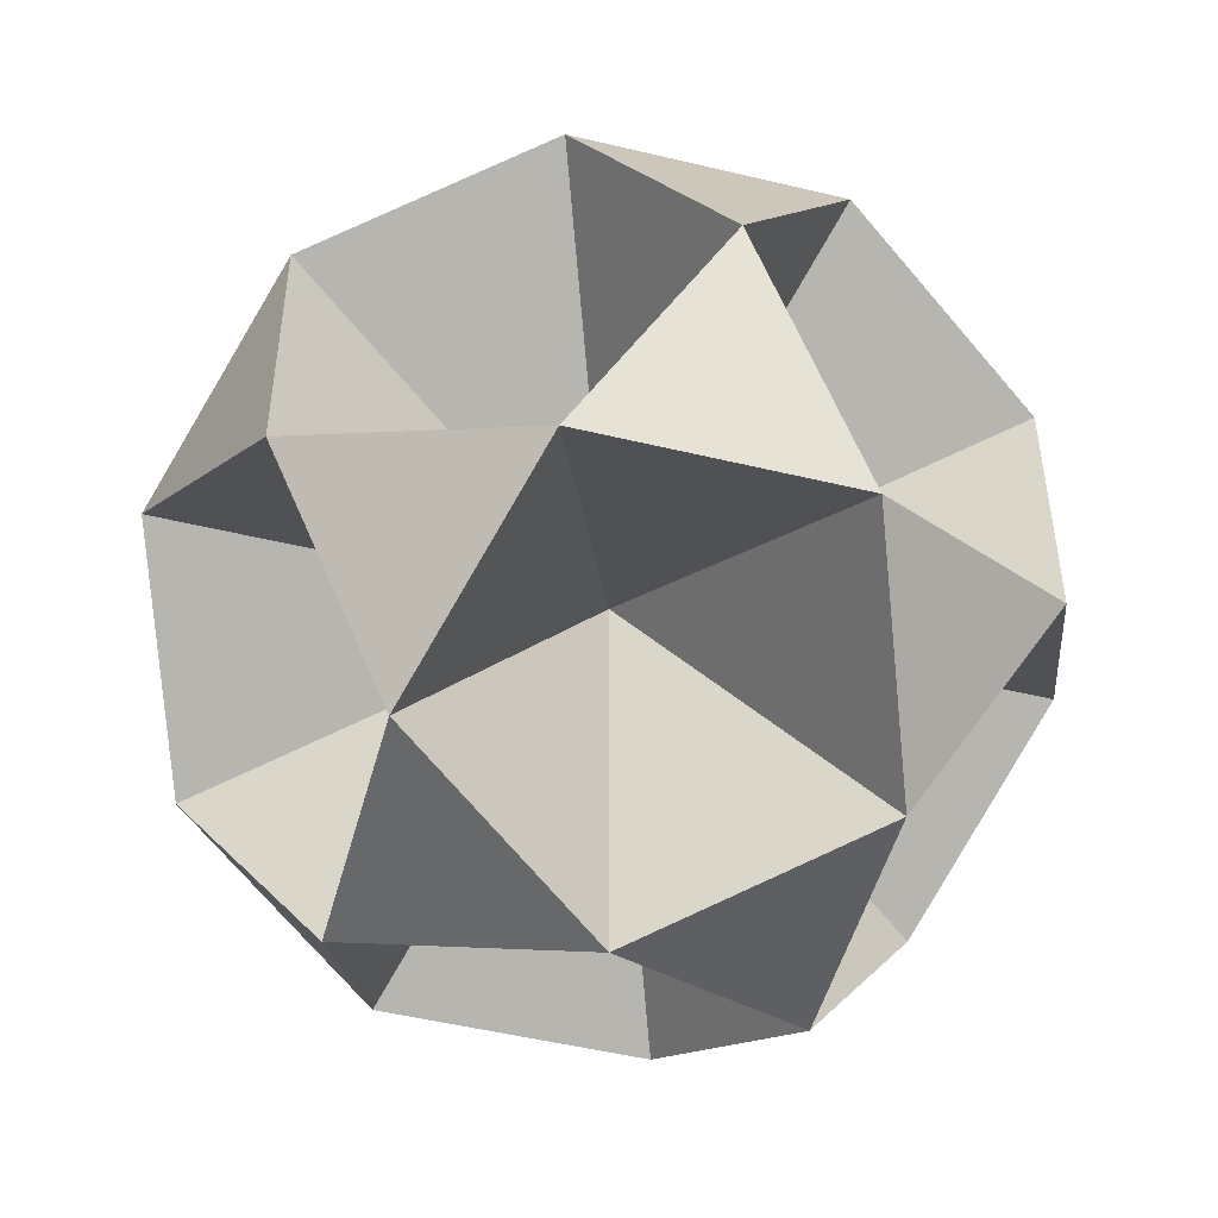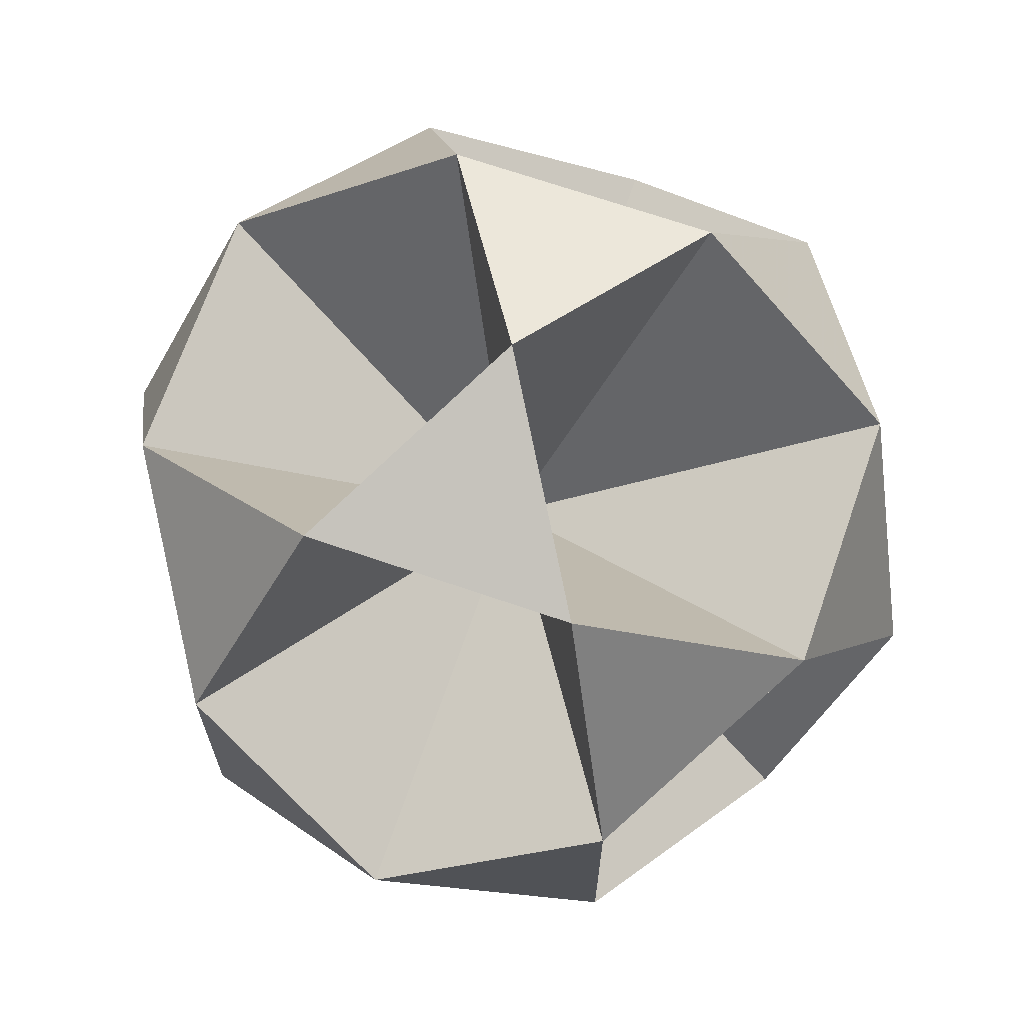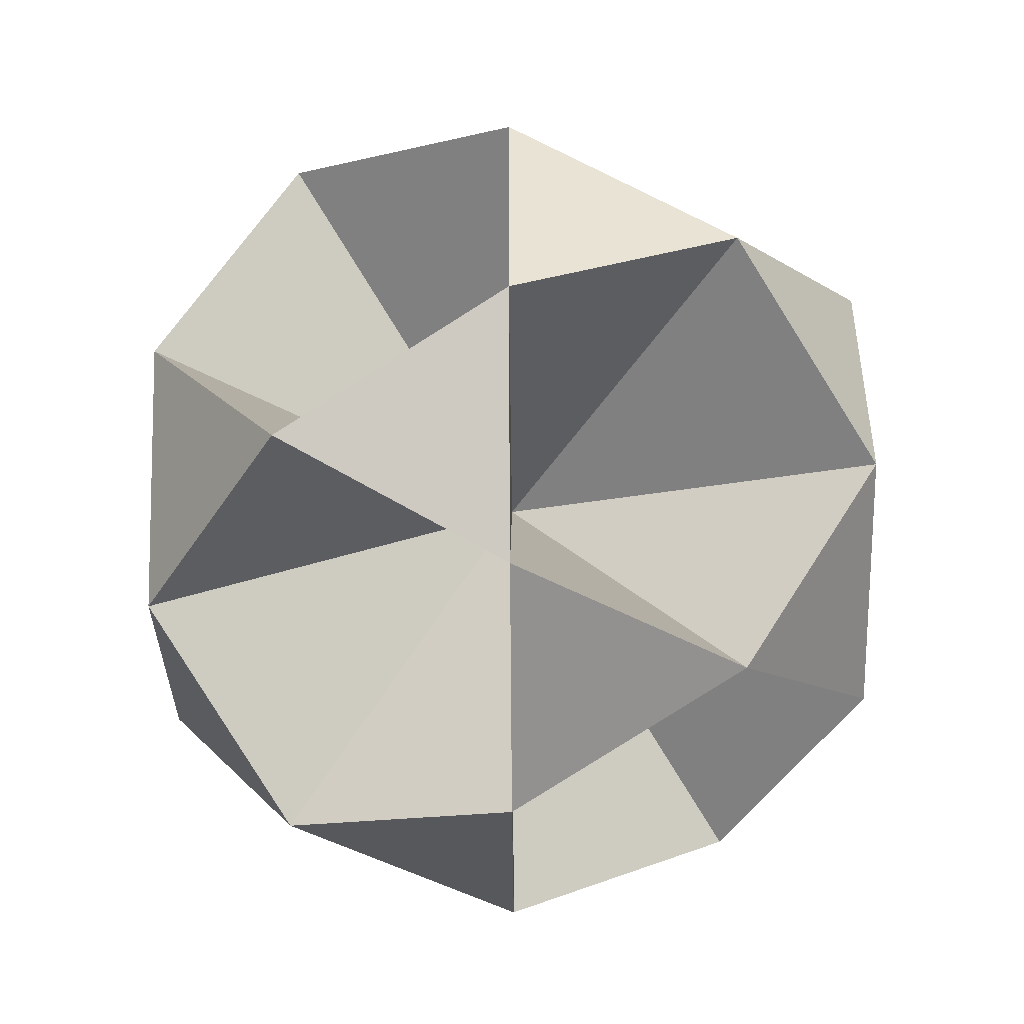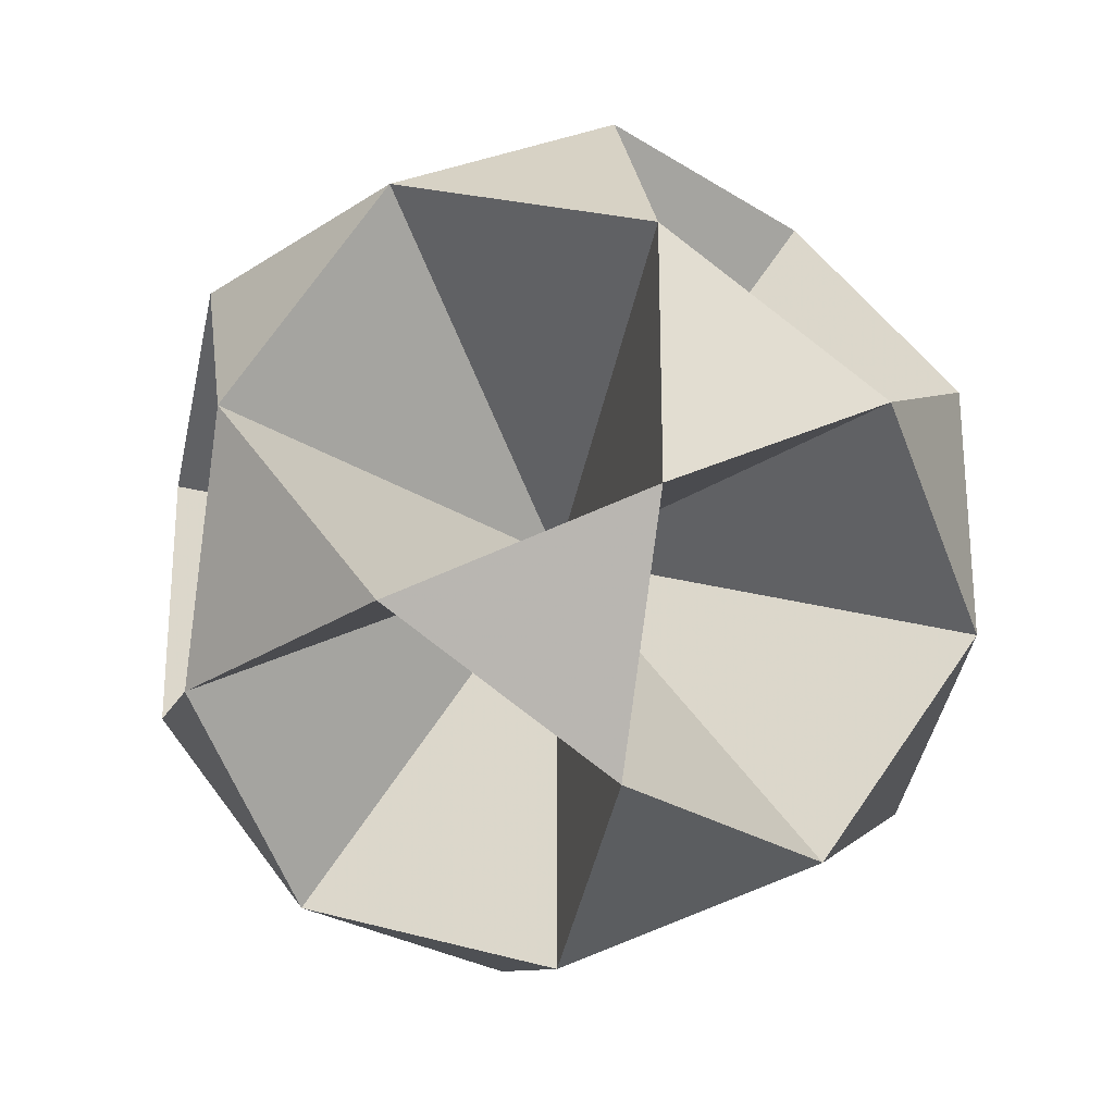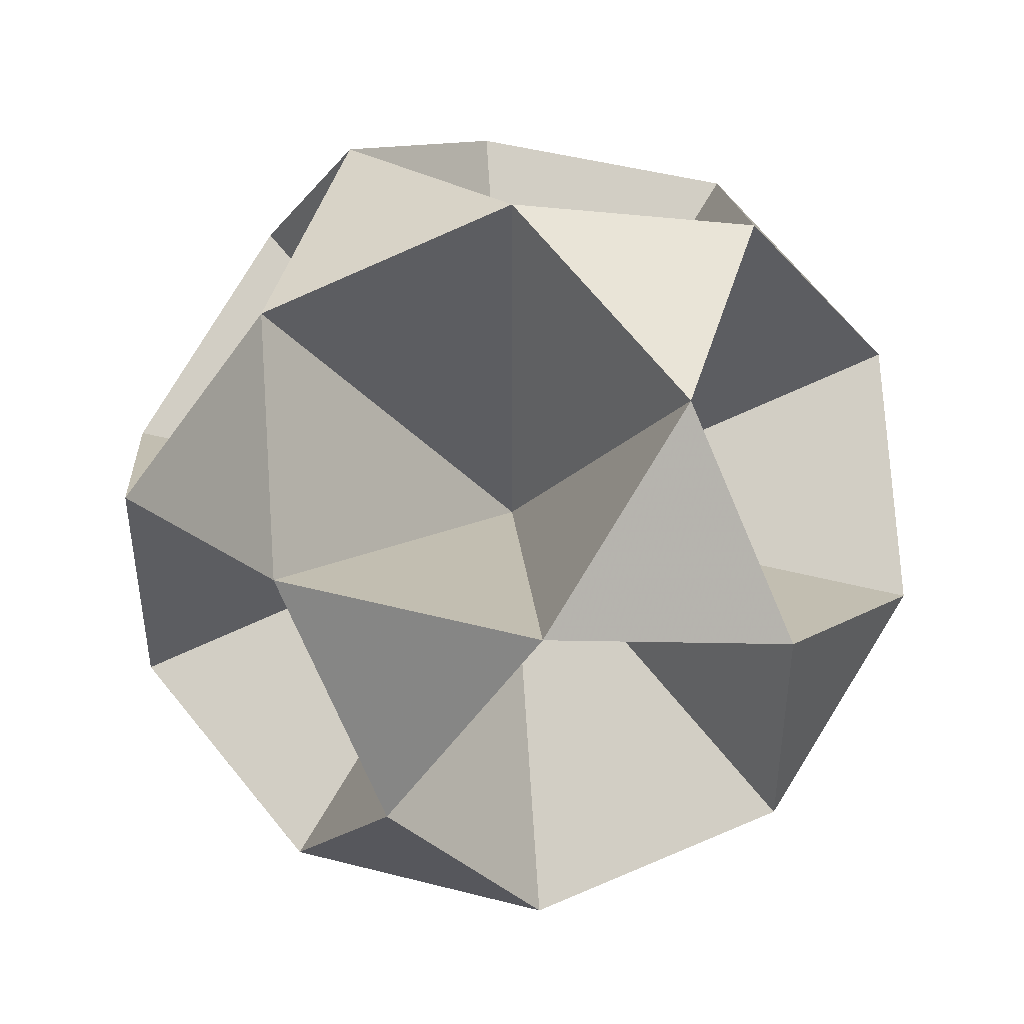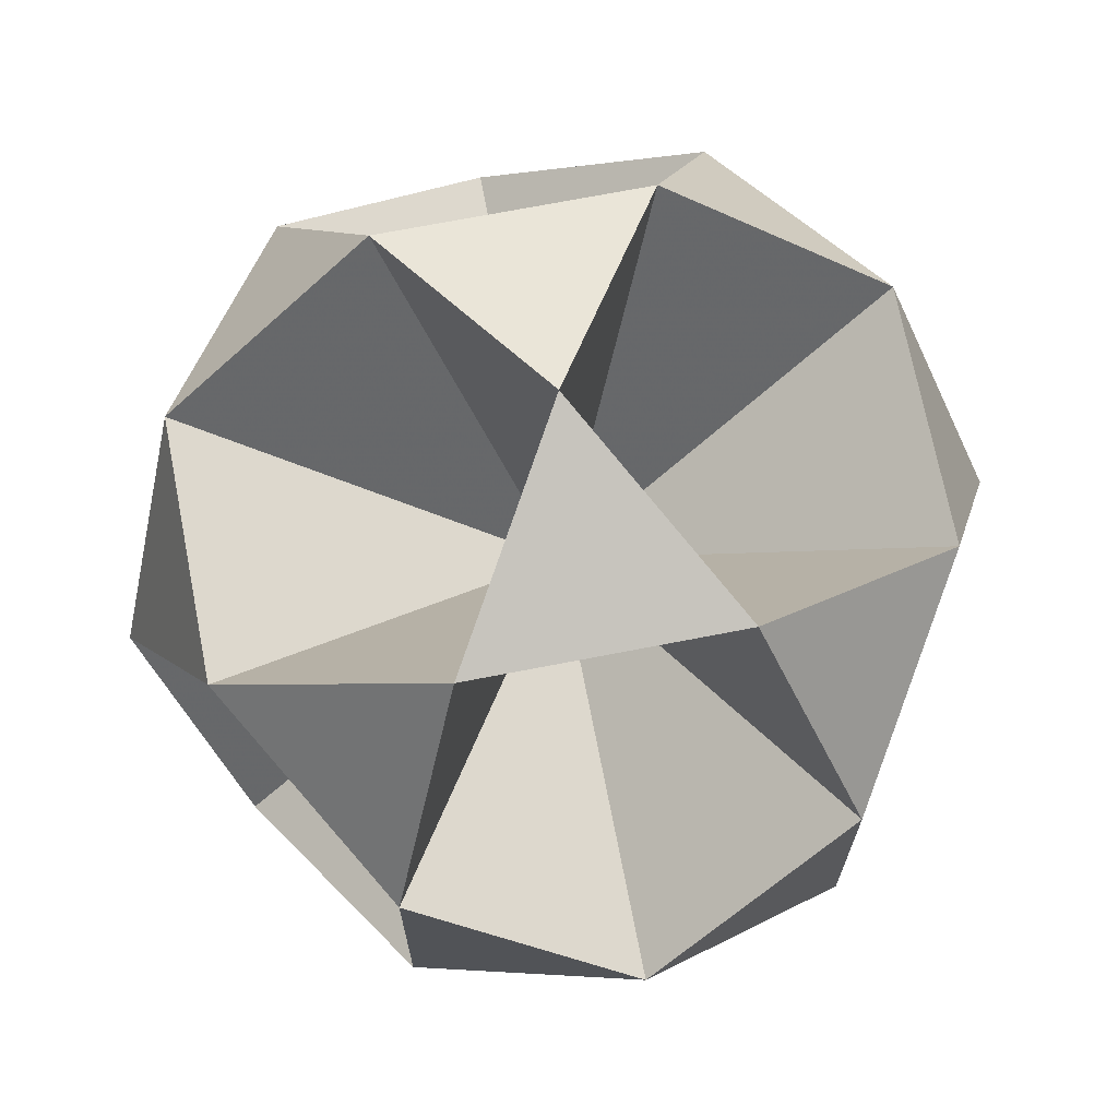
<metadata>
{"format":"obj","ext":"obj","renderer":"f3d","projection":"perspective","resolution":1024,"background":"white","views":[{"elev":-49.8,"azim":-14.9,"up":"+Y"},{"elev":68.7,"azim":109.1,"up":"+Y"},{"elev":-47.7,"azim":148.7,"up":"+Z"},{"elev":-27.1,"azim":-134.5,"up":"+Y"},{"elev":46.2,"azim":16.5,"up":"+Y"},{"elev":70.4,"azim":-101.0,"up":"+Y"}]}
</metadata>
<code>
v 0 0 -1.618
v 1.618 0 0
v -1.618 0 0
v 0 1.618 0
v 0 -1.618 0
v 0.5 0.809 1.309
v 0.5 0.809 -1.309
v 0.5 -0.809 1.309
v 0.5 -0.809 -1.309
v -0.5 0.809 1.309
v -0.5 0.809 -1.309
v -0.5 -0.809 1.309
v -0.5 -0.809 -1.309
v 1.309 0.5 0.809
v 1.309 0.5 -0.809
v 1.309 -0.5 0.809
v 1.309 -0.5 -0.809
v -1.309 0.5 0.809
v -1.309 0.5 -0.809
v -1.309 -0.5 0.809
v -1.309 -0.5 -0.809
v 0.809 1.309 0.5
v 0.809 1.309 -0.5
v 0.809 -1.309 0.5
v 0.809 -1.309 -0.5
v -0.809 1.309 0.5
v -0.809 1.309 -0.5
v -0.809 -1.309 0.5
v -0.809 -1.309 -0.5
v 0 0 1.618
f 30 6 22 23 7 1 13 29 28 12
f 30 12 28 29 13 1 7 23 22 6
f 30 8 24 25 9 1 11 27 26 10
f 30 10 26 27 11 1 9 25 24 8
f 2 14 6 10 18 3 21 13 9 17
f 2 17 9 13 21 3 18 10 6 14
f 2 15 7 11 19 3 20 12 8 16
f 2 16 8 12 20 3 19 11 7 15
f 4 22 14 16 24 5 29 21 19 27
f 4 27 19 21 29 5 24 16 14 22
f 4 23 15 17 25 5 28 20 18 26
f 4 26 18 20 28 5 25 17 15 23
f 30 6 10
f 30 12 8
f 1 9 13
f 1 11 7
f 14 16 2
f 14 22 6
f 17 15 2
f 17 25 9
f 19 21 3
f 19 27 11
f 20 18 3
f 20 28 12
f 23 4 22
f 23 15 7
f 24 5 25
f 24 16 8
f 26 4 27
f 26 18 10
f 29 5 28
f 29 21 13

</code>
